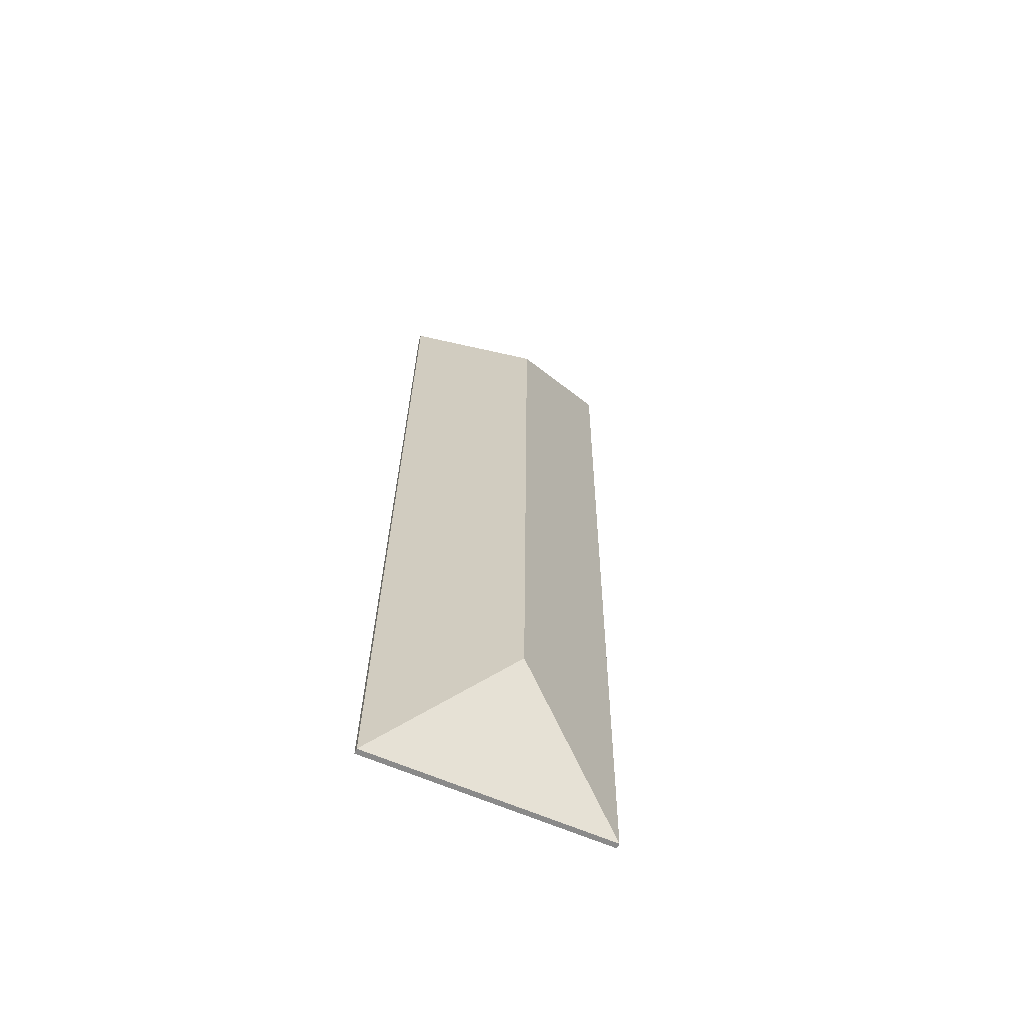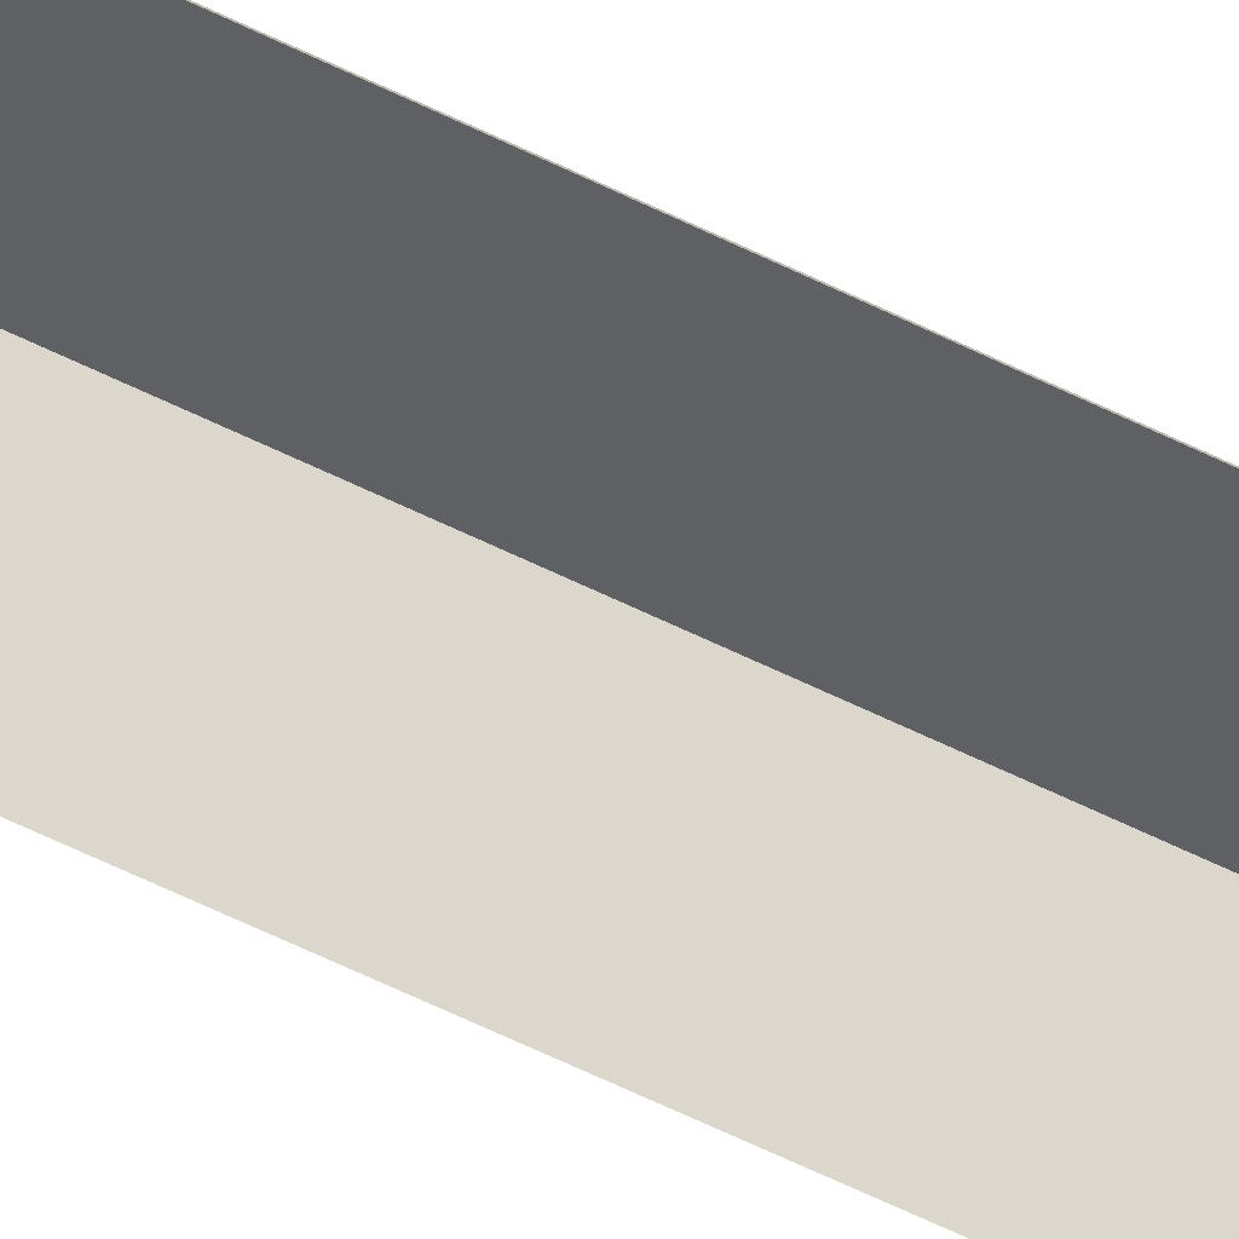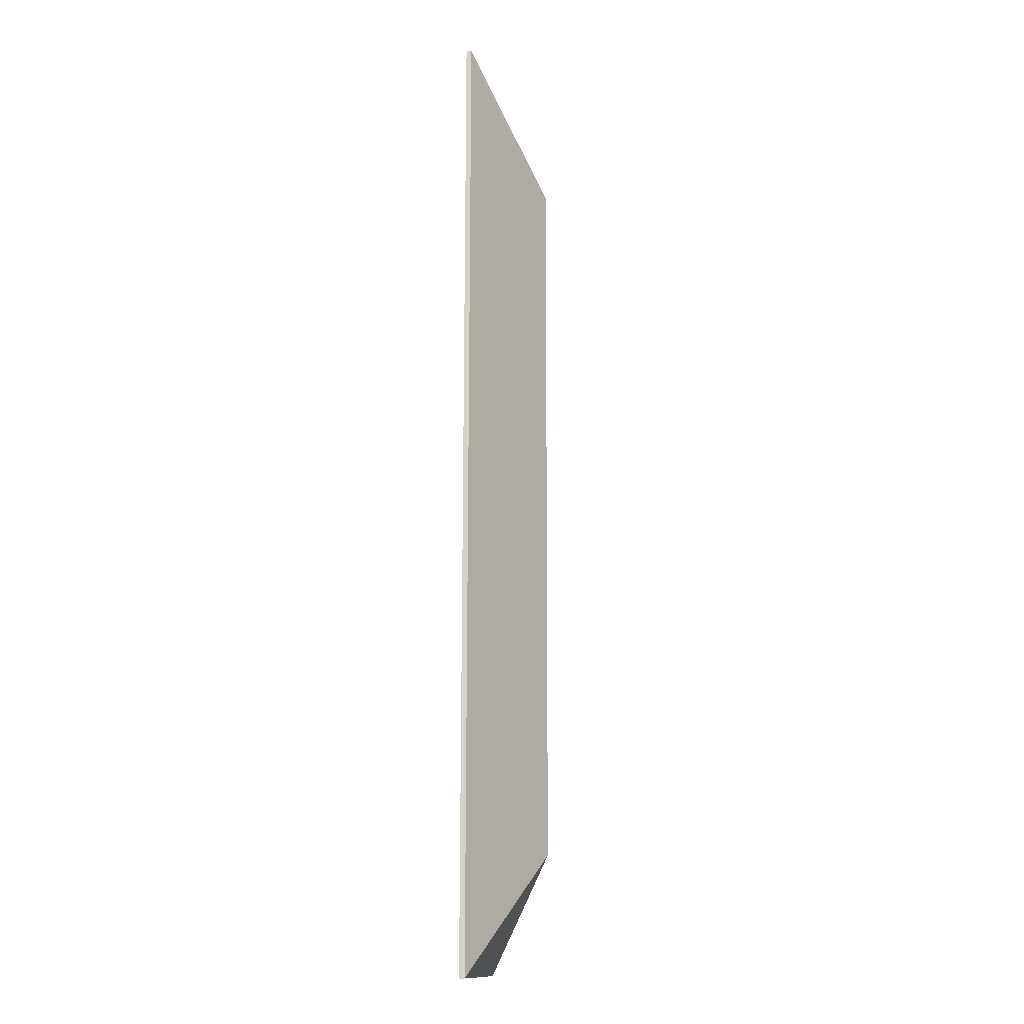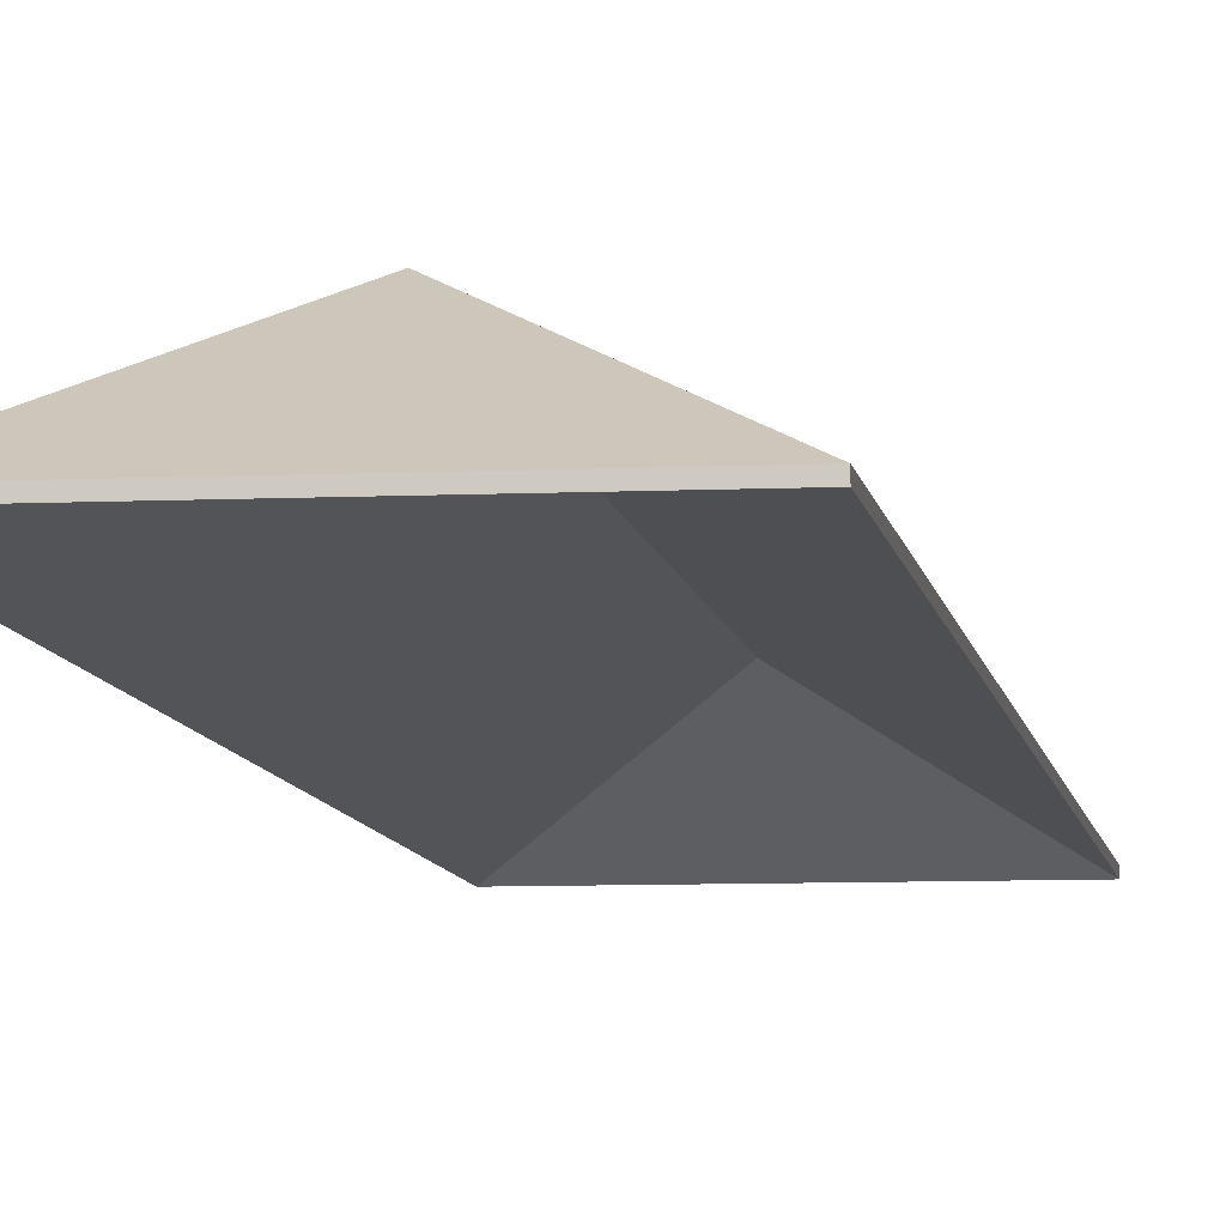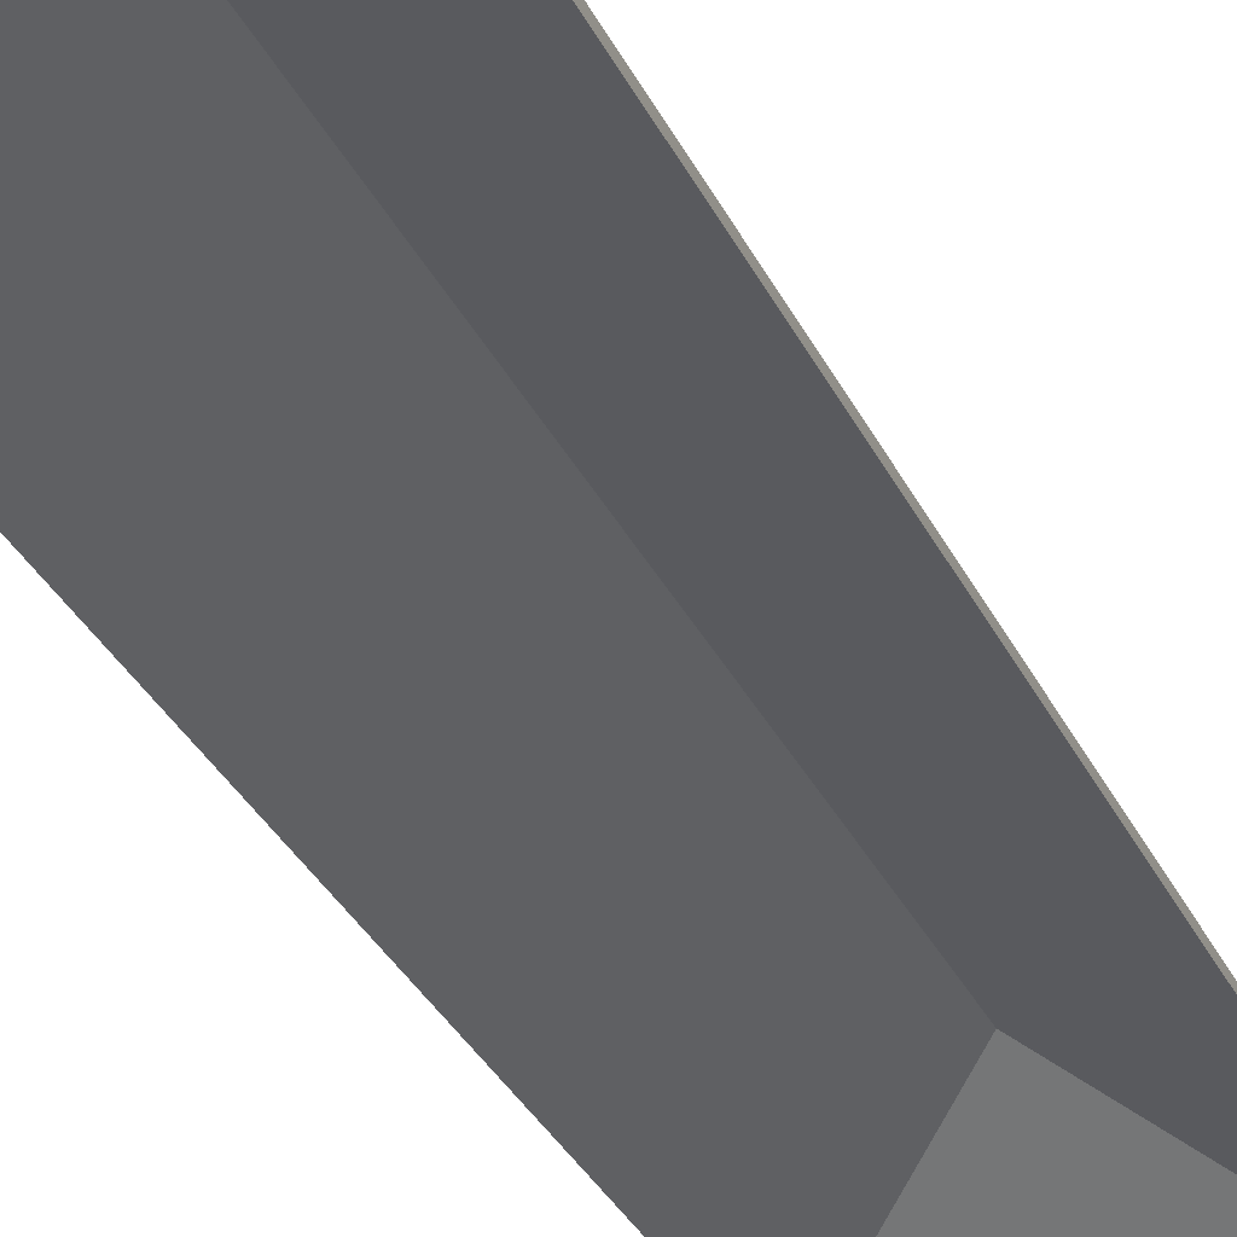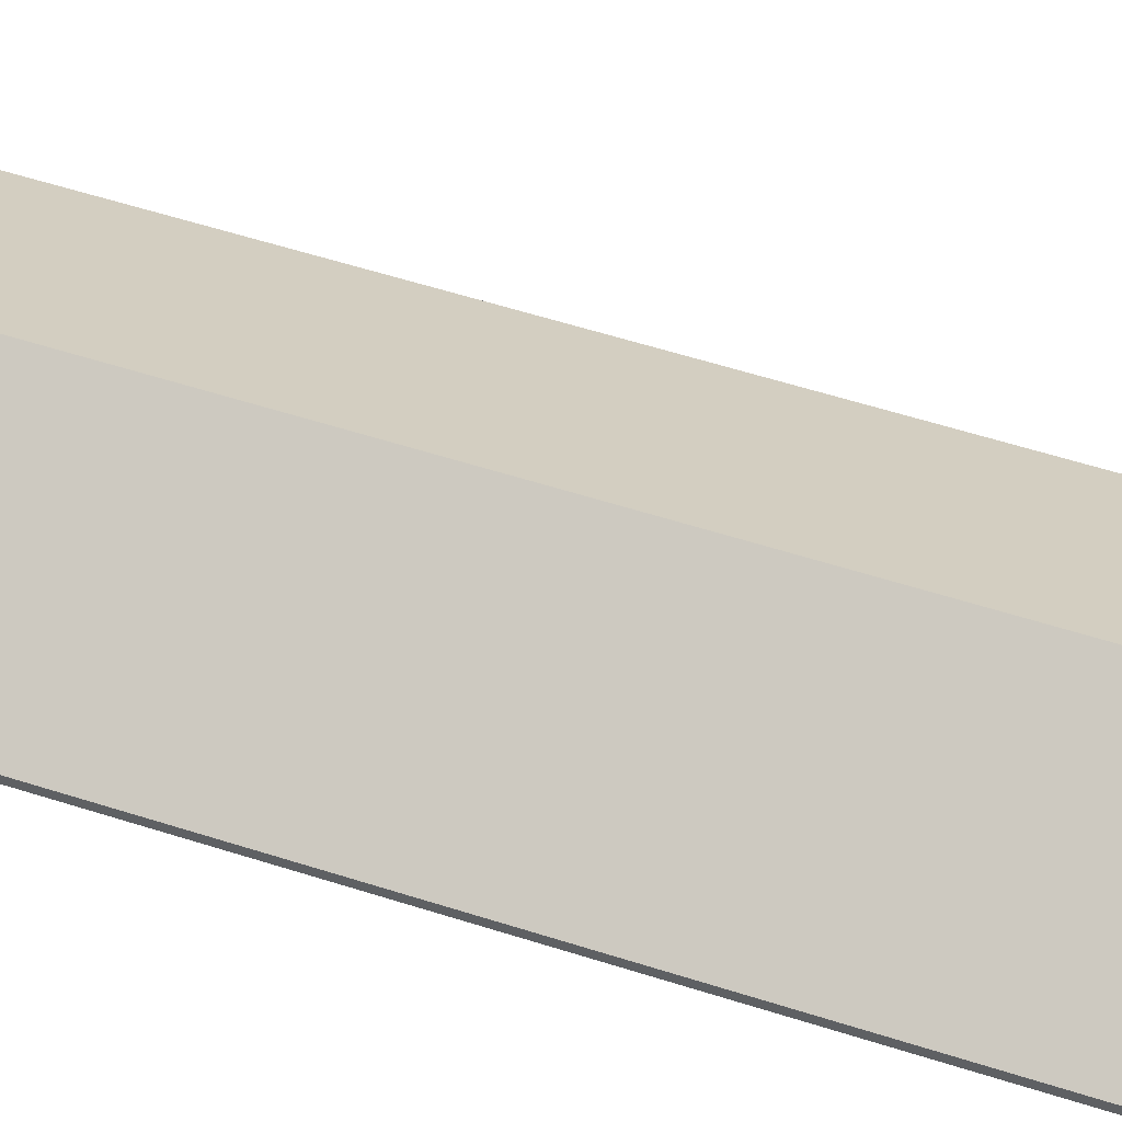
<metadata>
{"format":"obj","ext":"obj","renderer":"f3d","projection":"perspective","resolution":1024,"background":"white","views":[{"elev":-63.6,"azim":156.2,"up":"+Z"},{"elev":-79.2,"azim":-114.8,"up":"+Y"},{"elev":-14.0,"azim":95.7,"up":"+Z"},{"elev":-7.6,"azim":7.4,"up":"+Y"},{"elev":-29.9,"azim":20.3,"up":"+Y"},{"elev":52.6,"azim":-71.2,"up":"+Y"}]}
</metadata>
<code>
v -0.6872 -0.02569 -7.22
v -0.6872 -0.02784 -7.22
v -0.6377 -0.0561 -7.269
v -0.6872 -0.02569 -7.22
v -0.6377 -0.0561 -7.269
v -0.6377 -0.05394 -7.269
v -0.6905 -0.02552 -6.925
v -0.6905 -0.02767 -6.925
v -0.6872 -0.02784 -7.22
v -0.6905 -0.02552 -6.925
v -0.6872 -0.02784 -7.22
v -0.6872 -0.02569 -7.22
v -0.6377 -0.05394 -7.269
v -0.6377 -0.0561 -7.269
v -0.6417 -0.0561 -6.875
v -0.6377 -0.05394 -7.269
v -0.6417 -0.0561 -6.875
v -0.6417 -0.05394 -6.875
v -0.6417 -0.05394 -6.875
v -0.6417 -0.0561 -6.875
v -0.6905 -0.02767 -6.925
v -0.6417 -0.05394 -6.875
v -0.6905 -0.02767 -6.925
v -0.6905 -0.02552 -6.925
v -0.6872 -0.02569 -7.22
v -0.6377 -0.05394 -7.269
v -0.6417 -0.05394 -6.875
v -0.6872 -0.02569 -7.22
v -0.6417 -0.05394 -6.875
v -0.6905 -0.02552 -6.925
v -0.6377 -0.0561 -7.269
v -0.6417 -0.0561 -6.875
v -0.6872 -0.02784 -7.22
v -0.6872 -0.02784 -7.22
v -0.6417 -0.0561 -6.875
v -0.6905 -0.02767 -6.925
v -0.6872 -0.02569 -7.22
v -0.6872 -0.02784 -7.22
v -0.7355 -0.0561 -7.268
v -0.6872 -0.02569 -7.22
v -0.7355 -0.0561 -7.268
v -0.7355 -0.05394 -7.268
v -0.7355 -0.05394 -7.268
v -0.7355 -0.0561 -7.268
v -0.6377 -0.0561 -7.269
v -0.7355 -0.05394 -7.268
v -0.6377 -0.0561 -7.269
v -0.6377 -0.05394 -7.269
v -0.6377 -0.05394 -7.269
v -0.6377 -0.0561 -7.269
v -0.6872 -0.02784 -7.22
v -0.6377 -0.05394 -7.269
v -0.6872 -0.02784 -7.22
v -0.6872 -0.02569 -7.22
v -0.7355 -0.05394 -7.268
v -0.6377 -0.05394 -7.269
v -0.6872 -0.02569 -7.22
v -0.7355 -0.0561 -7.268
v -0.6377 -0.0561 -7.269
v -0.6872 -0.02784 -7.22
v -0.6905 -0.02552 -6.925
v -0.6905 -0.02767 -6.925
v -0.7403 -0.0561 -6.876
v -0.6905 -0.02552 -6.925
v -0.7403 -0.0561 -6.876
v -0.7403 -0.05394 -6.876
v -0.6872 -0.02569 -7.22
v -0.6872 -0.02784 -7.22
v -0.6905 -0.02767 -6.925
v -0.6872 -0.02569 -7.22
v -0.6905 -0.02767 -6.925
v -0.6905 -0.02552 -6.925
v -0.7403 -0.05394 -6.876
v -0.7403 -0.0561 -6.876
v -0.7355 -0.0561 -7.268
v -0.7403 -0.05394 -6.876
v -0.7355 -0.0561 -7.268
v -0.7355 -0.05394 -7.268
v -0.7355 -0.05394 -7.268
v -0.7355 -0.0561 -7.268
v -0.6872 -0.02784 -7.22
v -0.7355 -0.05394 -7.268
v -0.6872 -0.02784 -7.22
v -0.6872 -0.02569 -7.22
v -0.6905 -0.02552 -6.925
v -0.7403 -0.05394 -6.876
v -0.7355 -0.05394 -7.268
v -0.6905 -0.02552 -6.925
v -0.7355 -0.05394 -7.268
v -0.6872 -0.02569 -7.22
v -0.7403 -0.0561 -6.876
v -0.7355 -0.0561 -7.268
v -0.6905 -0.02767 -6.925
v -0.6905 -0.02767 -6.925
v -0.7355 -0.0561 -7.268
v -0.6872 -0.02784 -7.22
v -0.6905 -0.02552 -6.925
v -0.6905 -0.02767 -6.925
v -0.6417 -0.0561 -6.875
v -0.6905 -0.02552 -6.925
v -0.6417 -0.0561 -6.875
v -0.6417 -0.05394 -6.875
v -0.6417 -0.05394 -6.875
v -0.6417 -0.0561 -6.875
v -0.7403 -0.0561 -6.876
v -0.6417 -0.05394 -6.875
v -0.7403 -0.0561 -6.876
v -0.7403 -0.05394 -6.876
v -0.7403 -0.05394 -6.876
v -0.7403 -0.0561 -6.876
v -0.6905 -0.02767 -6.925
v -0.7403 -0.05394 -6.876
v -0.6905 -0.02767 -6.925
v -0.6905 -0.02552 -6.925
v -0.6417 -0.05394 -6.875
v -0.7403 -0.05394 -6.876
v -0.6905 -0.02552 -6.925
v -0.6417 -0.0561 -6.875
v -0.7403 -0.0561 -6.876
v -0.6905 -0.02767 -6.925
f 1 2 3
f 4 5 6
f 7 8 9
f 10 11 12
f 13 14 15
f 16 17 18
f 19 20 21
f 22 23 24
f 25 26 27
f 28 29 30
f 31 32 33
f 34 35 36
f 37 38 39
f 40 41 42
f 43 44 45
f 46 47 48
f 49 50 51
f 52 53 54
f 55 56 57
f 58 59 60
f 61 62 63
f 64 65 66
f 67 68 69
f 70 71 72
f 73 74 75
f 76 77 78
f 79 80 81
f 82 83 84
f 85 86 87
f 88 89 90
f 91 92 93
f 94 95 96
f 97 98 99
f 100 101 102
f 103 104 105
f 106 107 108
f 109 110 111
f 112 113 114
f 115 116 117
f 118 119 120

</code>
